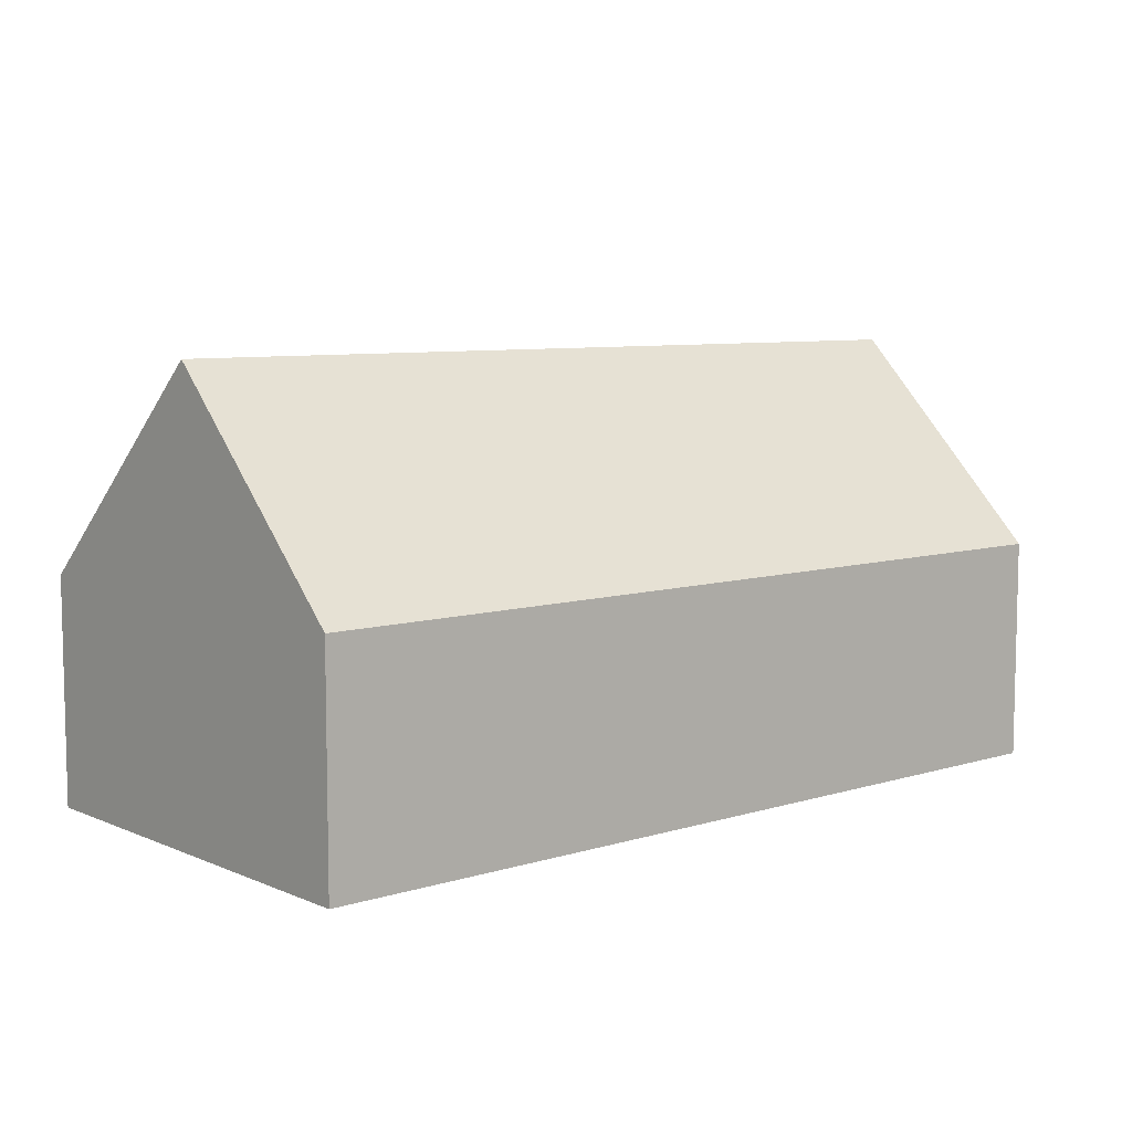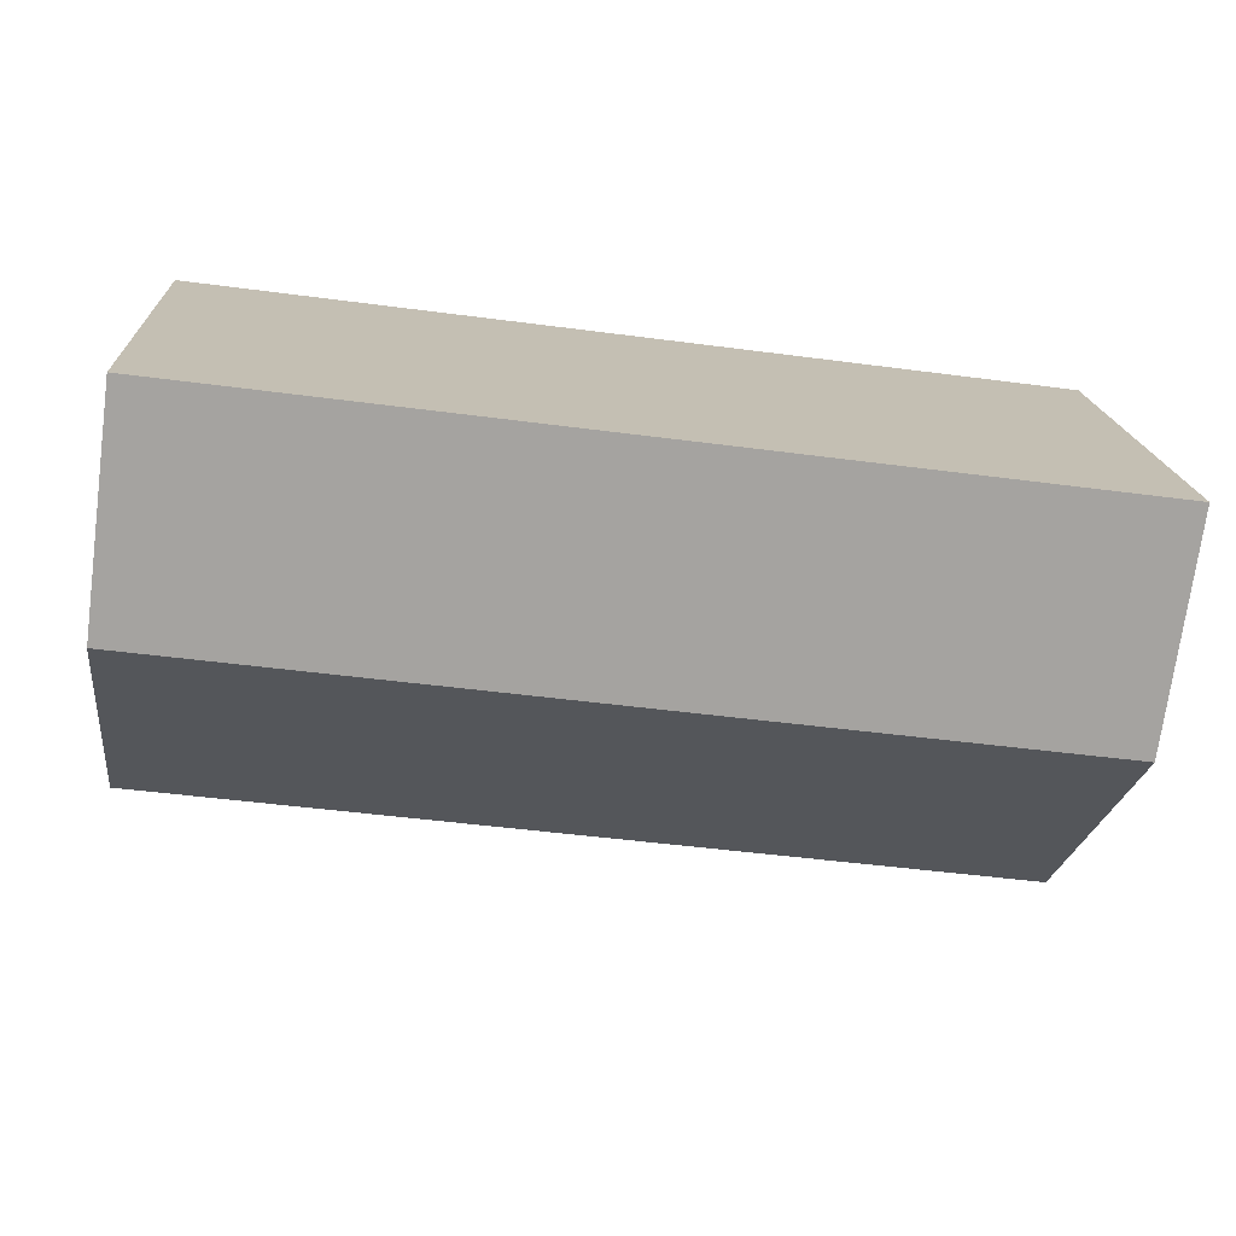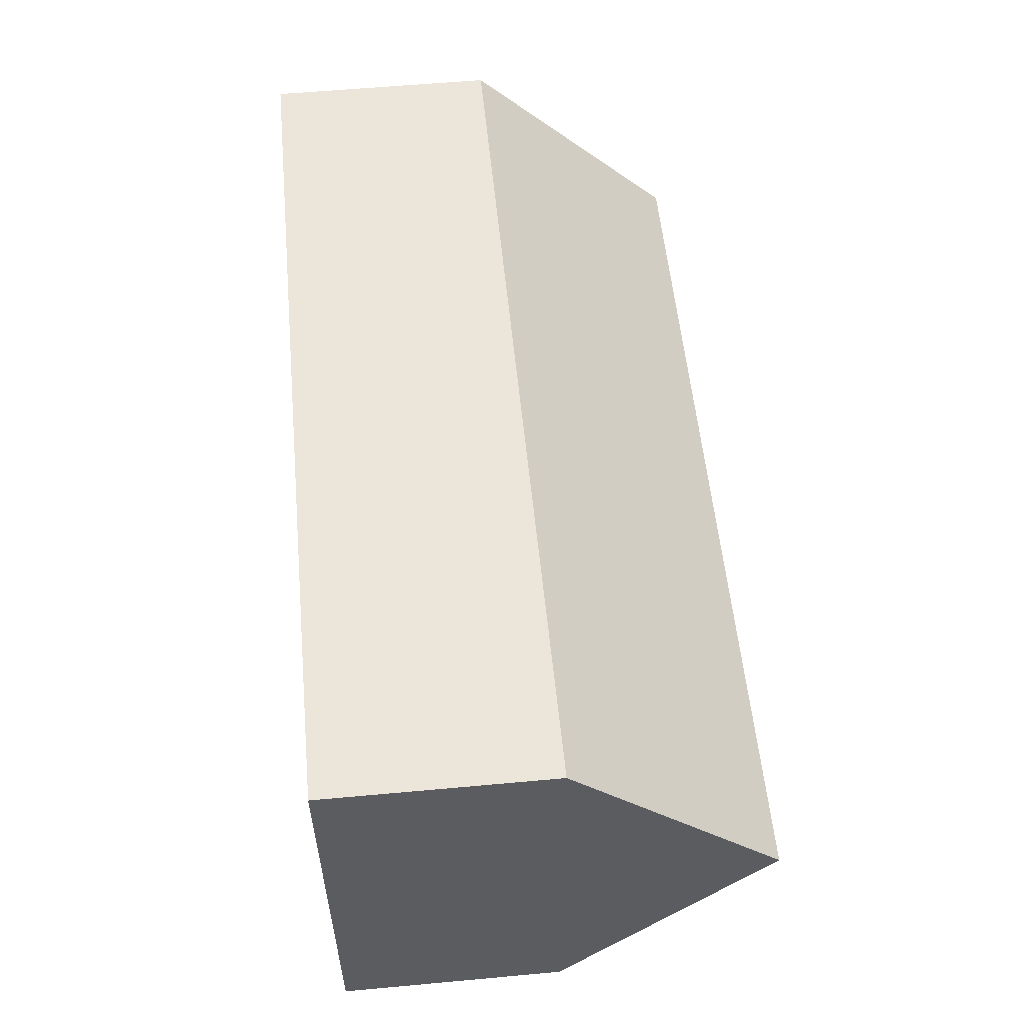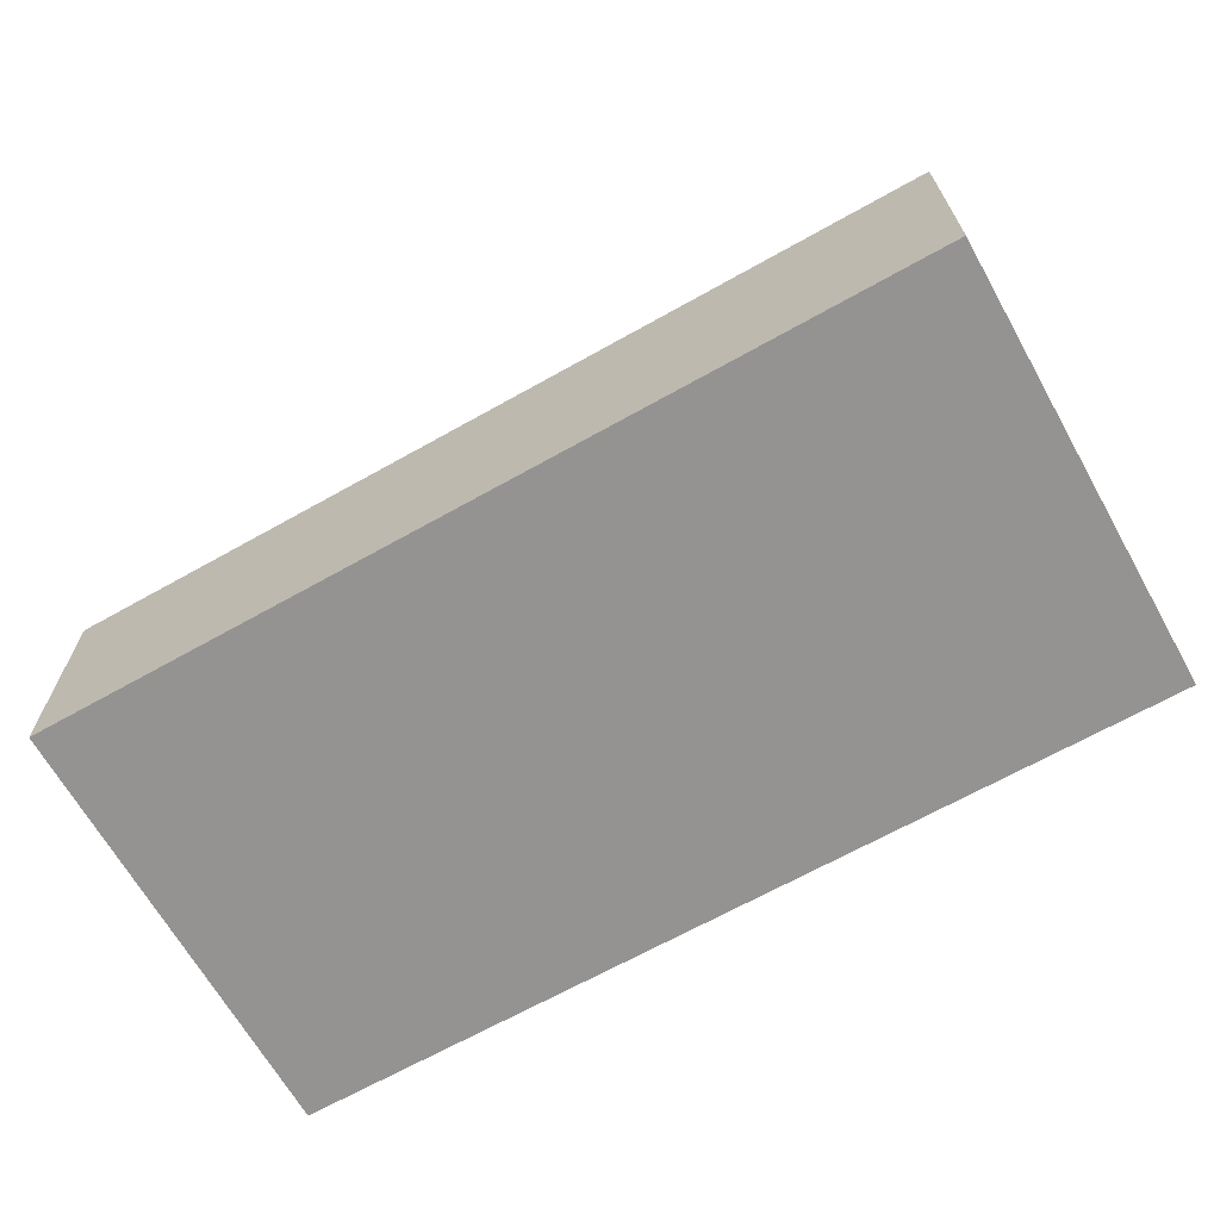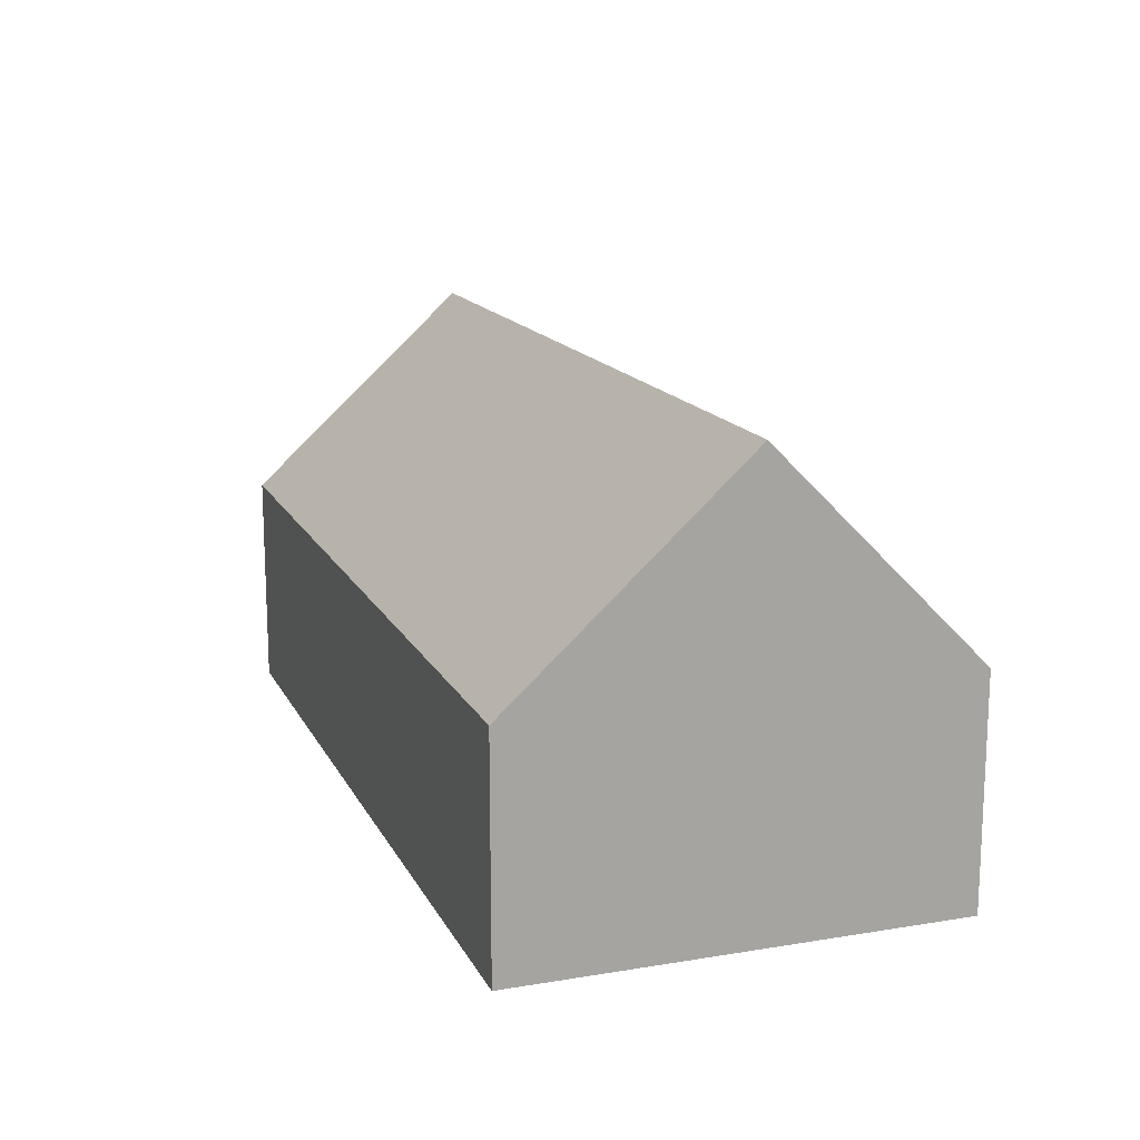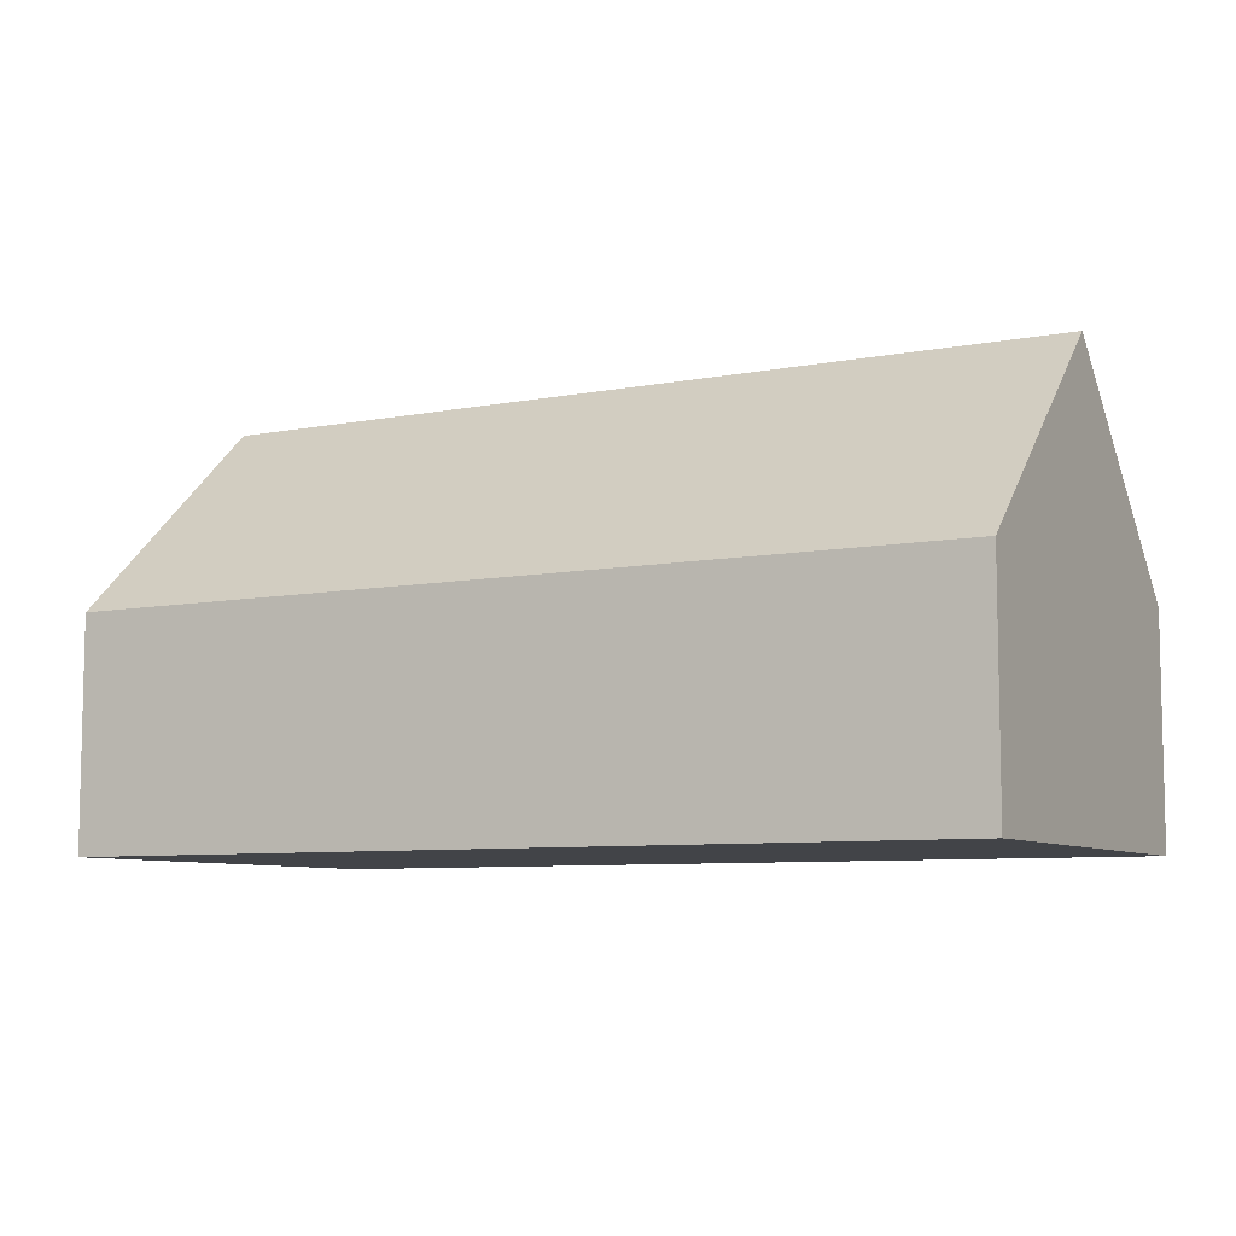
<metadata>
{"format":"obj","ext":"obj","renderer":"f3d","projection":"perspective","resolution":1024,"background":"white","views":[{"elev":7.7,"azim":-43.9,"up":"+Y"},{"elev":-73.2,"azim":-7.6,"up":"+Z"},{"elev":58.3,"azim":84.6,"up":"+Z"},{"elev":-66.8,"azim":26.1,"up":"+Y"},{"elev":15.2,"azim":-112.6,"up":"+Y"},{"elev":-7.7,"azim":-154.9,"up":"+Y"}]}
</metadata>
<code>
o CG10_500_048075_0017
v 18.34 145 -94.86
v 22.8 75 -171.6
v 14.29 75 -24.92
v 307.1 75 -7.987
v 315.6 75 -154.3
v 311.1 144.8 -77.75
v 22.8 0 -171.6
v 14.29 0 -24.92
v 307.1 0 -7.987
v 315.6 0 -154.3
f 1 6 4 3
f 1 2 5 6
f 5 6 4
f 3 1 2
f 7 8 9 10
f 2 7 8 3
f 3 8 9 4
f 4 9 10 5
f 5 10 7 2

</code>
